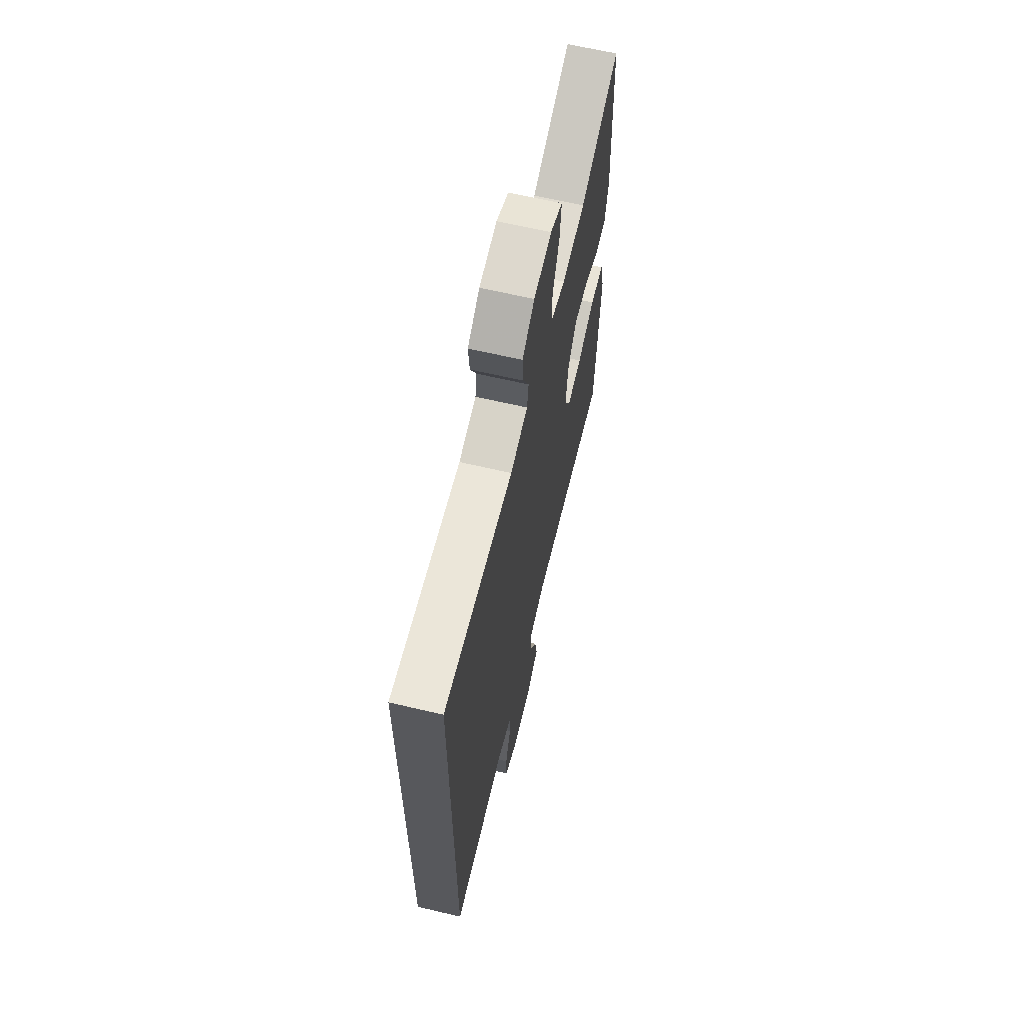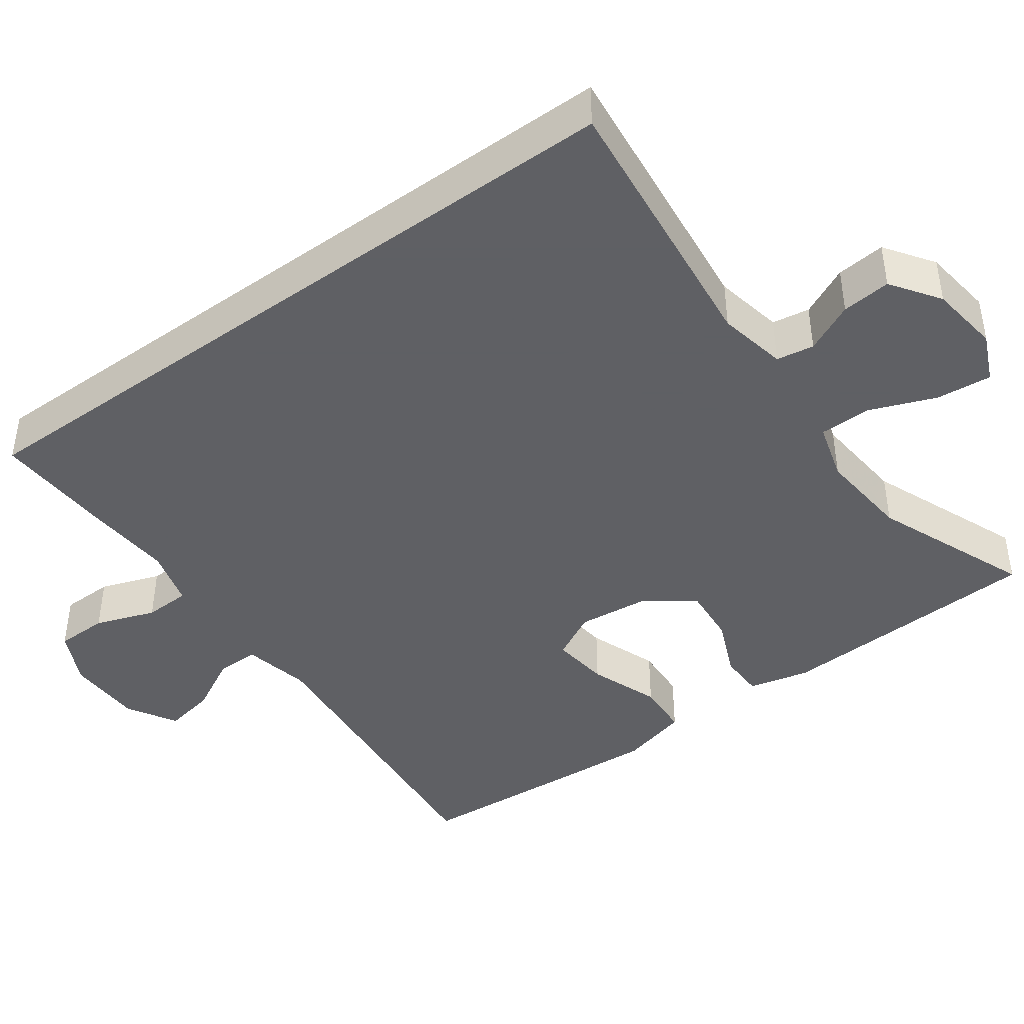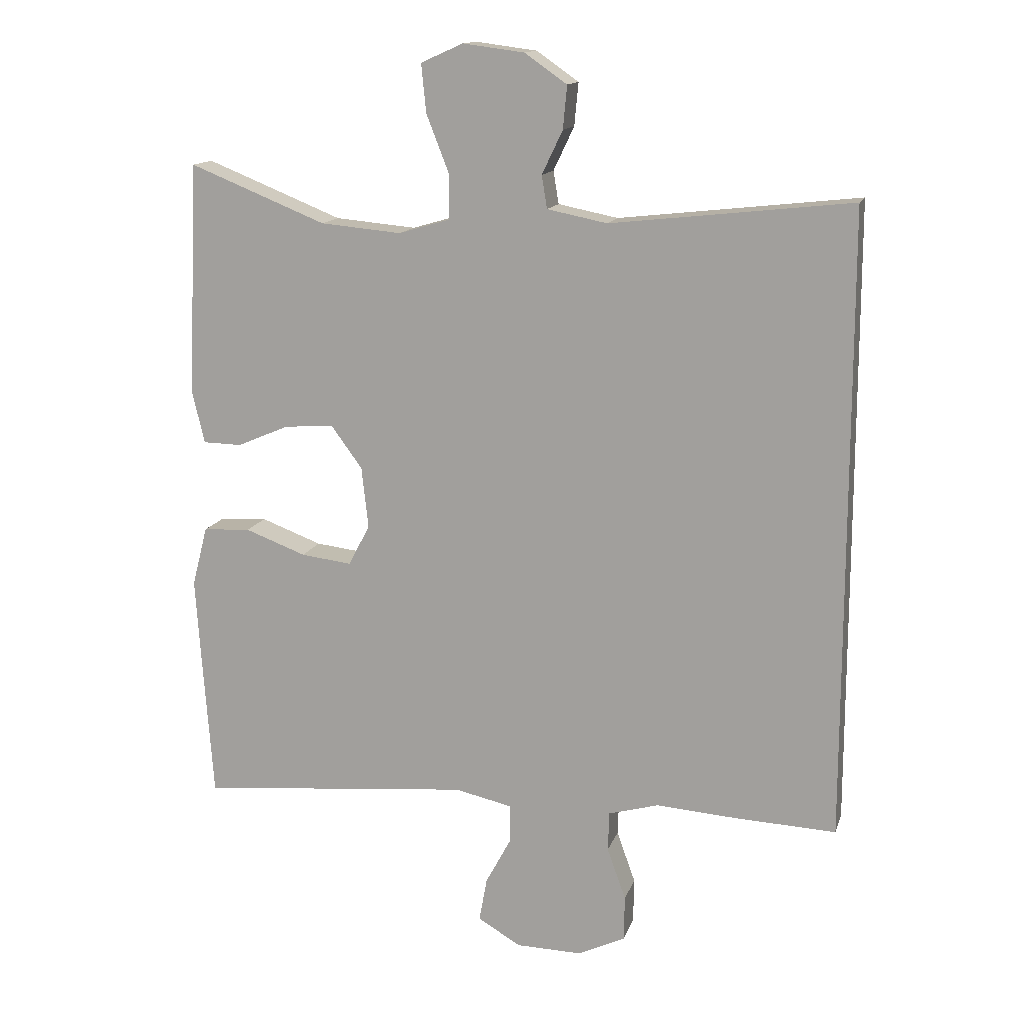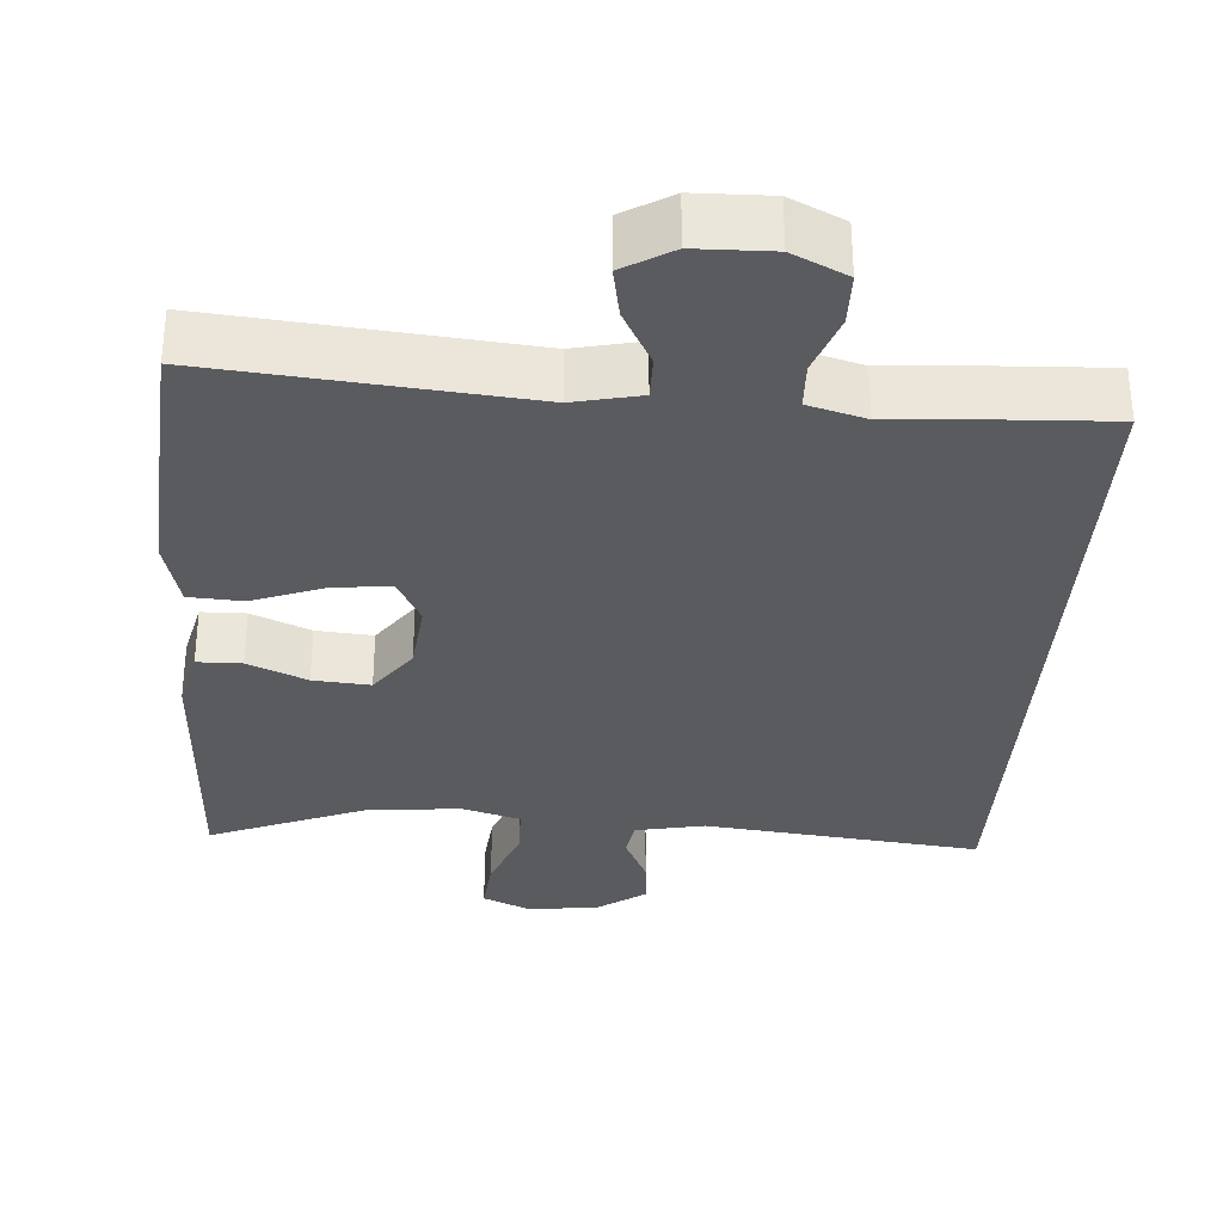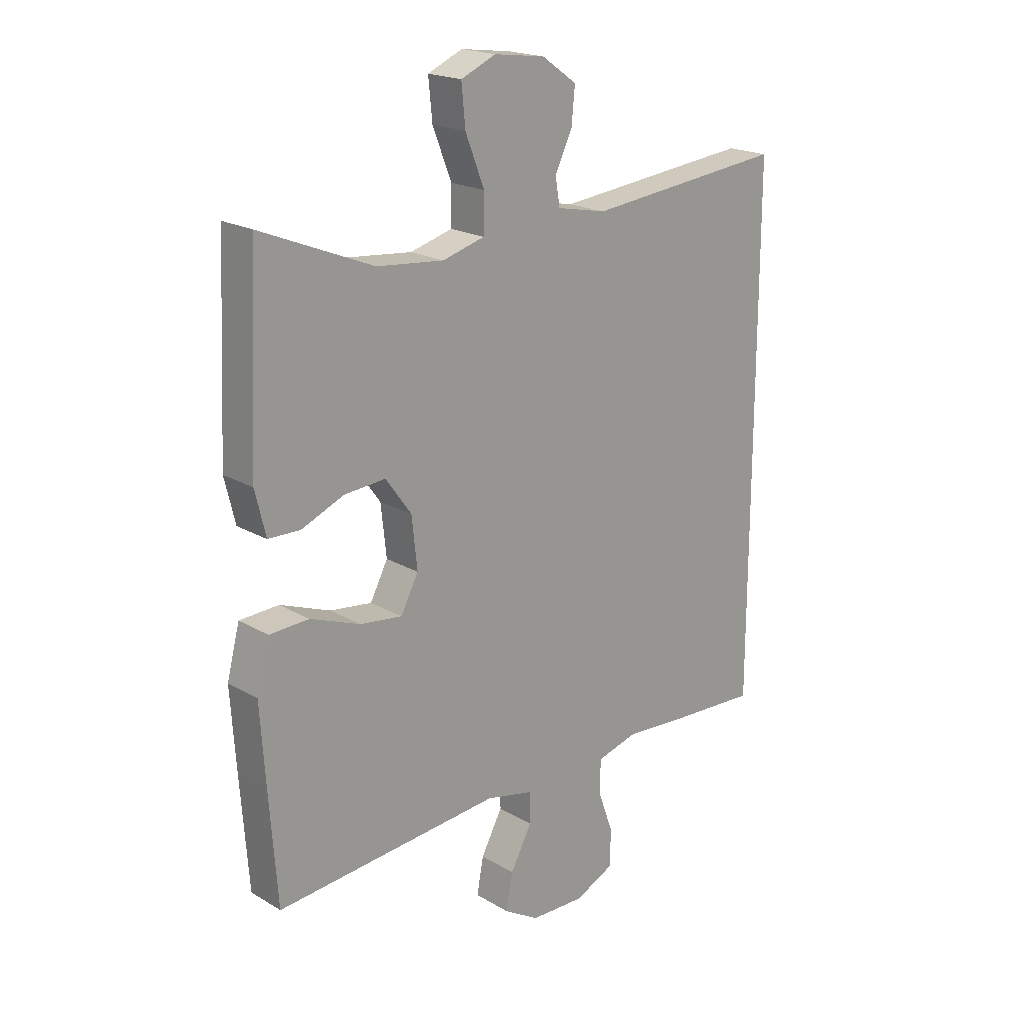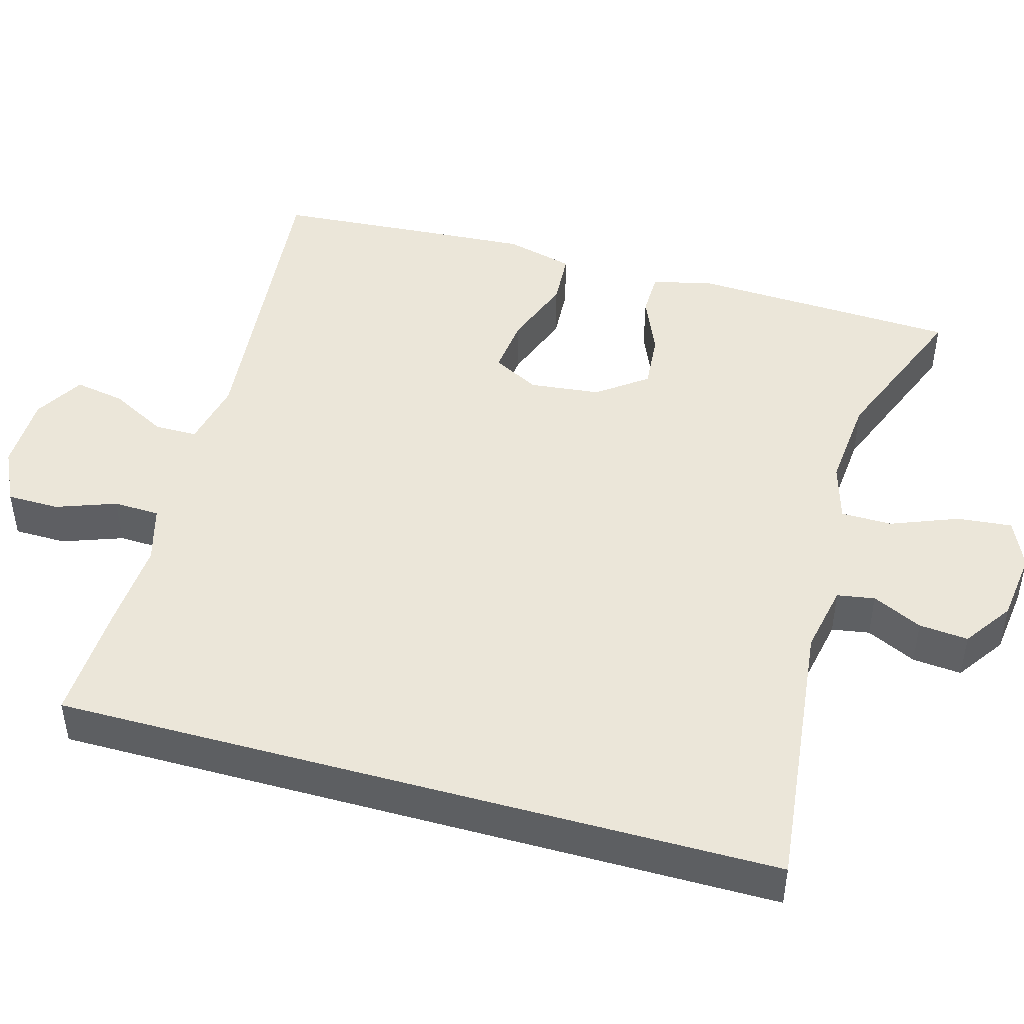
<metadata>
{"format":"obj","ext":"obj","renderer":"f3d","projection":"perspective","resolution":1024,"background":"white","views":[{"elev":64.6,"azim":-76.7,"up":"+Z"},{"elev":-43.2,"azim":-54.0,"up":"+Y"},{"elev":14.1,"azim":-164.9,"up":"+Z"},{"elev":-32.8,"azim":176.1,"up":"+Y"},{"elev":19.8,"azim":137.3,"up":"+Z"},{"elev":46.7,"azim":-74.4,"up":"+Y"}]}
</metadata>
<code>
v -0.5 0.07 -0.47
v -0.5 0.07 0.471
v -0.14 0.07 0.431
v -0.05 0.07 0.449
v -0.042 0.07 0.498
v -0.073 0.07 0.563
v -0.079 0.07 0.627
v -0.016 0.07 0.671
v 0.076 0.07 0.683
v 0.139 0.07 0.655
v 0.132 0.07 0.583
v 0.098 0.07 0.496
v 0.099 0.07 0.429
v 0.175 0.07 0.407
v 0.296 0.07 0.418
v 0.5 0.07 0.5
v 0.516 0.07 0.151
v 0.497 0.07 0.072
v 0.439 0.07 0.071
v 0.362 0.07 0.104
v 0.288 0.07 0.11
v 0.241 0.07 0.046
v 0.231 0.07 -0.046
v 0.263 0.07 -0.107
v 0.339 0.07 -0.098
v 0.43 0.07 -0.064
v 0.501 0.07 -0.068
v 0.524 0.07 -0.157
v 0.515 0.07 -0.293
v 0.5 0.07 -0.5
v 0.092 0.07 -0.462
v 0.005 0.07 -0.481
v 0.005 0.07 -0.537
v 0.044 0.07 -0.61
v 0.056 0.07 -0.676
v -0.008 0.07 -0.714
v -0.107 0.07 -0.716
v -0.178 0.07 -0.682
v -0.179 0.07 -0.614
v -0.151 0.07 -0.536
v -0.153 0.07 -0.476
v -0.228 0.07 -0.455
v -0.345 0.07 -0.463
v -0.5 0 -0.47
v -0.5 0 0.471
v -0.14 0 0.431
v -0.05 0 0.449
v -0.042 0 0.498
v -0.073 0 0.563
v -0.079 0 0.627
v -0.016 0 0.671
v 0.076 0 0.683
v 0.139 0 0.655
v 0.132 0 0.583
v 0.098 0 0.496
v 0.099 0 0.429
v 0.175 0 0.407
v 0.296 0 0.418
v 0.5 0 0.5
v 0.516 0 0.151
v 0.497 0 0.072
v 0.439 0 0.071
v 0.362 0 0.104
v 0.288 0 0.11
v 0.241 0 0.046
v 0.231 0 -0.046
v 0.263 0 -0.107
v 0.339 0 -0.098
v 0.43 0 -0.064
v 0.501 0 -0.068
v 0.524 0 -0.157
v 0.515 0 -0.293
v 0.5 0 -0.5
v 0.092 0 -0.462
v 0.005 0 -0.481
v 0.005 0 -0.537
v 0.044 0 -0.61
v 0.056 0 -0.676
v -0.008 0 -0.714
v -0.107 0 -0.716
v -0.178 0 -0.682
v -0.179 0 -0.614
v -0.151 0 -0.536
v -0.153 0 -0.476
v -0.228 0 -0.455
v -0.345 0 -0.463
f 1 2 3
f 43 1 3
f 42 43 3
f 41 42 3 4
f 40 41 4 5
f 38 39 40
f 37 38 40
f 36 37 40
f 35 36 40
f 34 35 40
f 33 34 40
f 32 33 40 5
f 31 32 5
f 29 30 31
f 28 29 31
f 27 28 31
f 26 27 31
f 25 26 31
f 24 25 31
f 23 24 31
f 22 23 31 5
f 5 6 7
f 22 5 7
f 21 22 7
f 20 21 7
f 18 19 20
f 17 18 20
f 16 17 20
f 15 16 20
f 14 15 20
f 13 14 20
f 13 20 7
f 7 8 9
f 13 7 9
f 12 13 9
f 9 10 11 12
f 46 45 44
f 46 44 86
f 46 86 85
f 47 46 85 84
f 48 47 84 83
f 83 82 81
f 83 81 80
f 83 80 79
f 83 79 78
f 83 78 77
f 83 77 76
f 48 83 76 75
f 48 75 74
f 74 73 72
f 74 72 71
f 74 71 70
f 74 70 69
f 74 69 68
f 74 68 67
f 74 67 66
f 48 74 66 65
f 50 49 48
f 50 48 65
f 50 65 64
f 50 64 63
f 63 62 61
f 63 61 60
f 63 60 59
f 63 59 58
f 63 58 57
f 63 57 56
f 50 63 56
f 52 51 50
f 52 50 56
f 52 56 55
f 55 54 53 52
f 1 44 45 2
f 2 45 46 3
f 3 46 47 4
f 4 47 48 5
f 5 48 49 6
f 6 49 50 7
f 7 50 51 8
f 8 51 52 9
f 9 52 53 10
f 10 53 54 11
f 11 54 55 12
f 12 55 56 13
f 13 56 57 14
f 14 57 58 15
f 15 58 59 16
f 16 59 60 17
f 17 60 61 18
f 18 61 62 19
f 19 62 63 20
f 20 63 64 21
f 21 64 65 22
f 22 65 66 23
f 23 66 67 24
f 24 67 68 25
f 25 68 69 26
f 26 69 70 27
f 27 70 71 28
f 28 71 72 29
f 29 72 73 30
f 30 73 74 31
f 31 74 75 32
f 32 75 76 33
f 33 76 77 34
f 34 77 78 35
f 35 78 79 36
f 36 79 80 37
f 37 80 81 38
f 38 81 82 39
f 39 82 83 40
f 40 83 84 41
f 41 84 85 42
f 42 85 86 43
f 43 86 44 1

</code>
